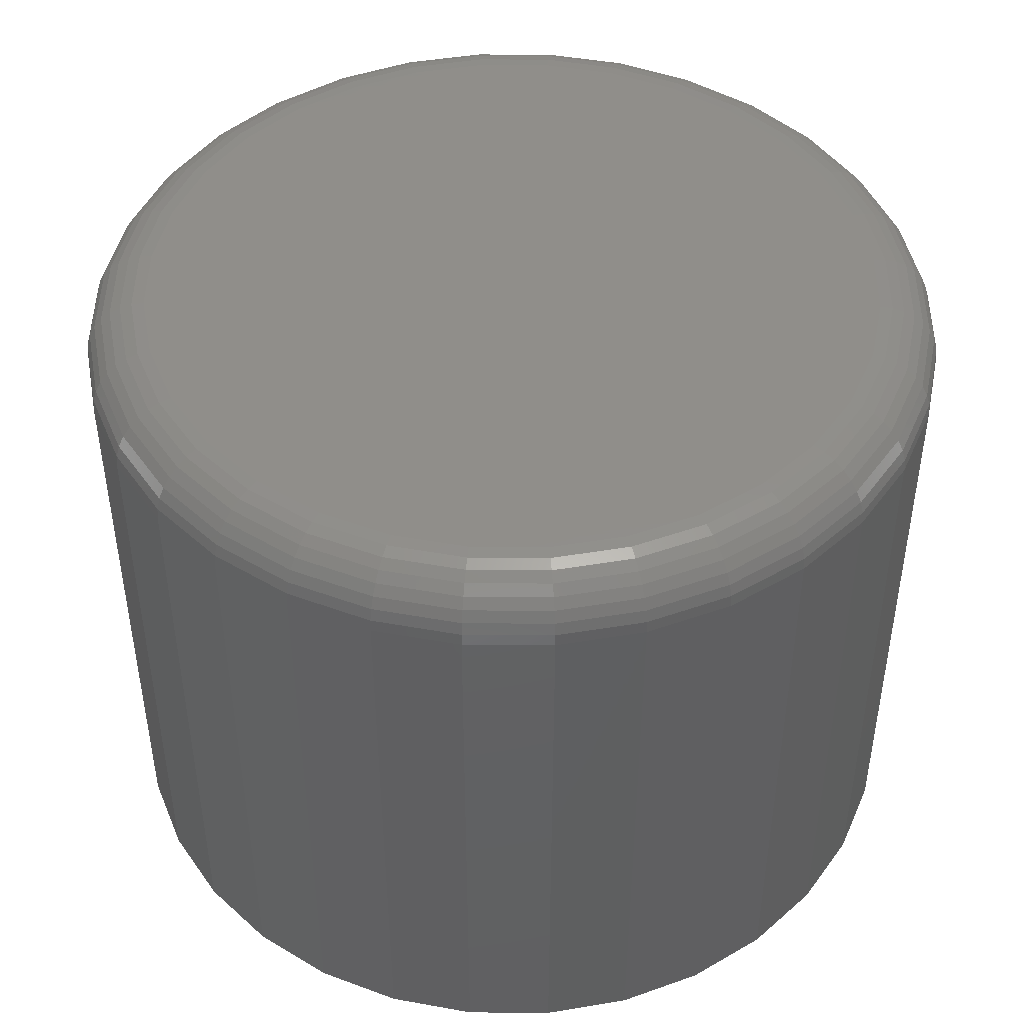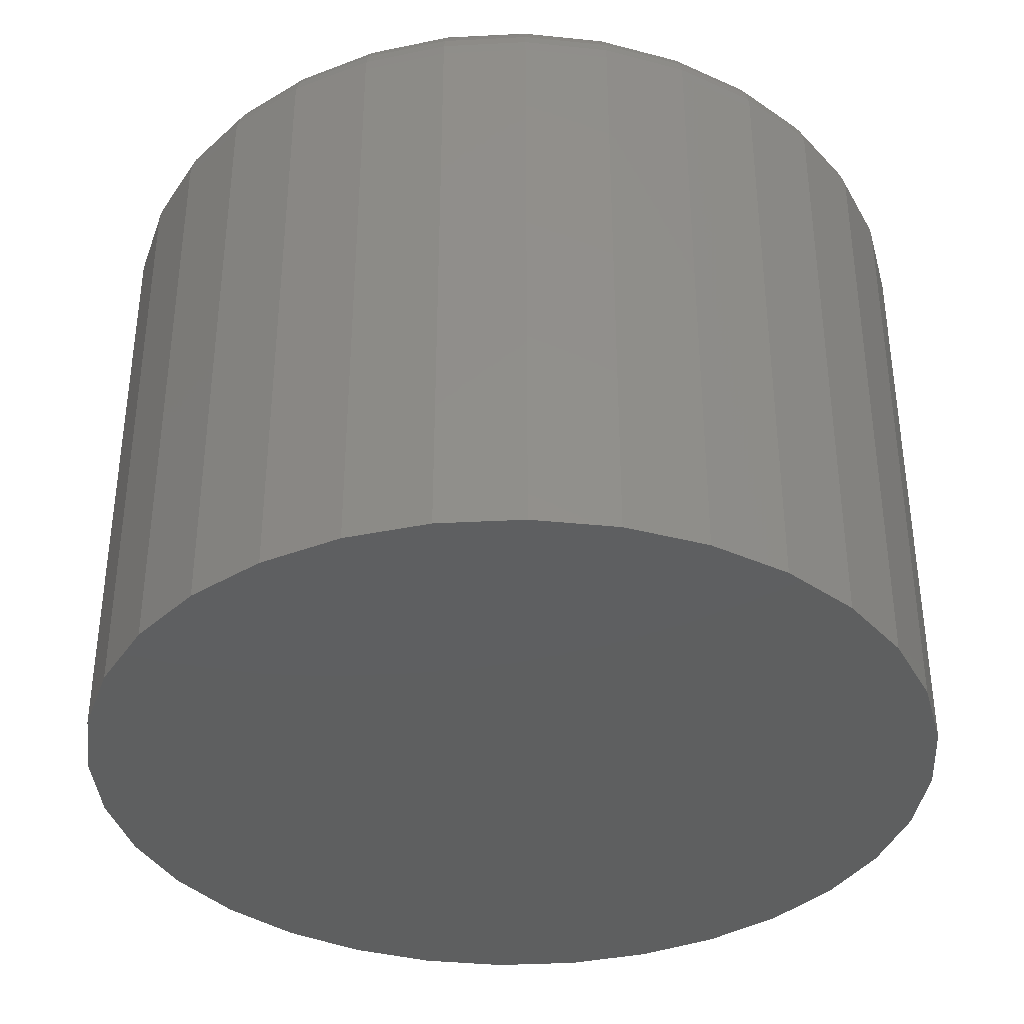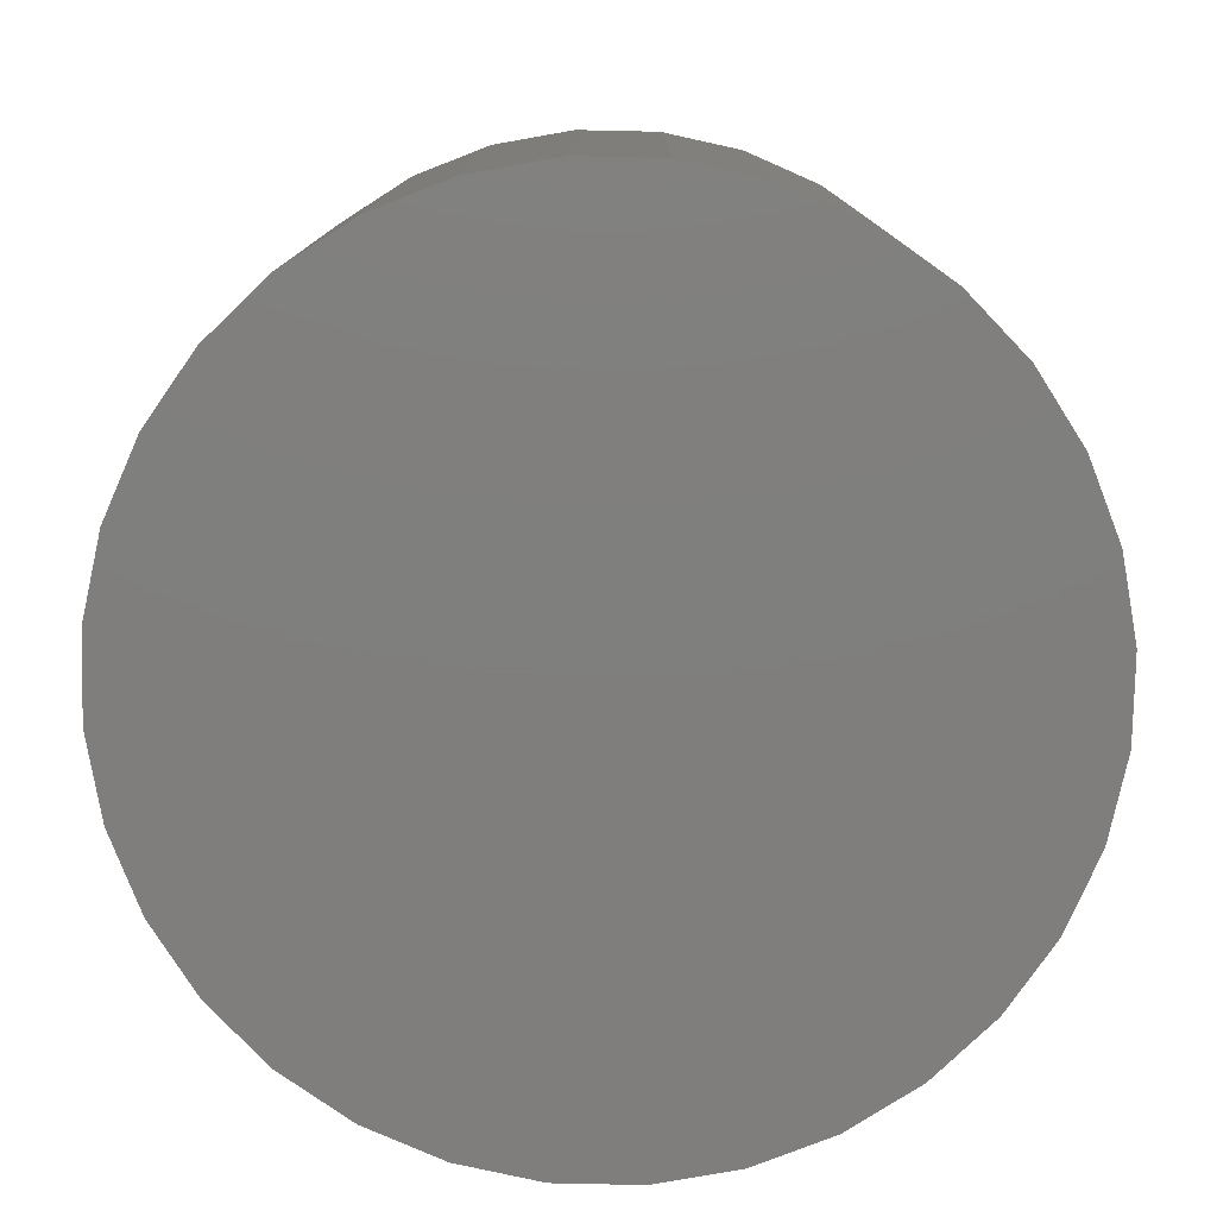
<metadata>
{"format":"stl","ext":"stl","renderer":"f3d","projection":"perspective","resolution":1024,"background":"white","views":[{"elev":46.0,"azim":-50.2,"up":"+Z"},{"elev":-37.1,"azim":76.9,"up":"+Z"},{"elev":-78.7,"azim":116.9,"up":"+Z"}]}
</metadata>
<code>
# stl→obj: 320 verts, 636 faces
v 0.005757 0.4836 0
v 0.1001 0.4743 0
v -0.08858 0.4743 0
v 0.005757 -0.4836 0
v -0.08858 -0.4743 0
v 0.1001 -0.4743 0
v -0.1793 -0.4467 0
v 0.1908 -0.4467 0
v -0.2629 -0.4021 0
v 0.2744 -0.4021 0
v -0.3362 -0.3419 0
v 0.3477 -0.3419 0
v -0.3963 -0.2686 0
v 0.4078 -0.2686 0
v -0.441 -0.185 0
v 0.4525 -0.185 0
v -0.4685 -0.09434 0
v 0.48 -0.09434 0
v -0.4778 5.922e-17 0
v 0.4893 0 0
v -0.4685 0.09434 0
v 0.48 0.09434 0
v -0.441 0.185 0
v 0.4525 0.185 0
v -0.3963 0.2686 0
v 0.4078 0.2686 0
v -0.3362 0.3419 0
v 0.3477 0.3419 0
v -0.2629 0.4021 0
v 0.2744 0.4021 0
v -0.1793 0.4467 0
v 0.1908 0.4467 0
v -0.07486 0.4053 0.75
v 0.08638 0.4053 0.75
v 0.005757 0.4132 0.75
v 0.1639 0.3818 0.75
v -0.1524 0.3818 0.75
v 0.2353 0.3436 0.75
v -0.2238 0.3436 0.75
v 0.298 0.2922 0.75
v -0.2864 0.2922 0.75
v 0.3494 0.2296 0.75
v -0.3378 0.2296 0.75
v 0.3875 0.1581 0.75
v -0.376 0.1581 0.75
v 0.4111 0.08062 0.75
v -0.3995 0.08062 0.75
v 0.419 -1.203e-16 0.75
v -0.4075 3.15e-17 0.75
v 0.4111 -0.08062 0.75
v -0.3995 -0.08062 0.75
v 0.3875 -0.1581 0.75
v -0.376 -0.1581 0.75
v 0.3494 -0.2296 0.75
v -0.3378 -0.2296 0.75
v 0.298 -0.2922 0.75
v -0.2864 -0.2922 0.75
v 0.2353 -0.3436 0.75
v -0.2238 -0.3436 0.75
v 0.1639 -0.3818 0.75
v -0.1524 -0.3818 0.75
v 0.08638 -0.4053 0.75
v -0.07486 -0.4053 0.75
v 0.005757 -0.4132 0.75
v 0.4893 -1.184e-16 0.6797
v 0.48 -0.09434 0.6797
v 0.4525 -0.185 0.6797
v 0.4078 -0.2686 0.6797
v 0.3477 -0.3419 0.6797
v 0.2744 -0.4021 0.6797
v 0.1908 -0.4467 0.6797
v 0.1001 -0.4743 0.6797
v 0.005757 -0.4836 0.6797
v -0.08858 -0.4743 0.6797
v -0.1793 -0.4467 0.6797
v -0.2629 -0.4021 0.6797
v -0.3362 -0.3419 0.6797
v -0.3963 -0.2686 0.6797
v -0.441 -0.185 0.6797
v -0.4685 -0.09434 0.6797
v -0.4778 5.922e-17 0.6797
v -0.4685 0.09434 0.6797
v -0.441 0.185 0.6797
v -0.3963 0.2686 0.6797
v -0.3362 0.3419 0.6797
v -0.2629 0.4021 0.6797
v -0.1793 0.4467 0.6797
v -0.08858 0.4743 0.6797
v 0.005757 0.4836 0.6797
v 0.1001 0.4743 0.6797
v 0.1908 0.4467 0.6797
v 0.2744 0.4021 0.6797
v 0.3477 0.3419 0.6797
v 0.4078 0.2686 0.6797
v 0.4525 0.185 0.6797
v 0.48 0.09434 0.6797
v -0.4212 5.551e-17 0.7486
v -0.413 0.0833 0.7486
v -0.4344 1.11e-16 0.7446
v -0.4259 0.08587 0.7446
v -0.4465 1.11e-16 0.7382
v -0.4379 0.08824 0.7382
v -0.4572 1.11e-16 0.7294
v -0.4483 0.09032 0.7294
v -0.4659 8.327e-17 0.7188
v -0.4569 0.09202 0.7188
v -0.4724 8.327e-17 0.7066
v -0.4633 0.09329 0.7066
v -0.4764 8.327e-17 0.6934
v -0.4672 0.09407 0.6934
v 0.4245 0.0833 0.7486
v 0.4327 -1.943e-16 0.7486
v 0.4374 0.08587 0.7446
v 0.4459 -1.943e-16 0.7446
v 0.4494 0.08824 0.7382
v 0.4581 -2.22e-16 0.7382
v 0.4598 0.09032 0.7294
v 0.4687 -2.22e-16 0.7294
v 0.4684 0.09202 0.7188
v 0.4775 -2.498e-16 0.7188
v 0.4748 0.09329 0.7066
v 0.484 -2.498e-16 0.7066
v 0.4787 0.09407 0.6934
v 0.488 -2.498e-16 0.6934
v 0.4002 0.1634 0.7486
v 0.4124 0.1684 0.7446
v 0.4236 0.1731 0.7382
v 0.4335 0.1772 0.7294
v 0.4416 0.1805 0.7188
v 0.4476 0.183 0.7066
v 0.4513 0.1845 0.6934
v 0.3608 0.2372 0.7486
v 0.3717 0.2445 0.7446
v 0.3818 0.2513 0.7382
v 0.3907 0.2572 0.7294
v 0.398 0.2621 0.7188
v 0.4034 0.2657 0.7066
v 0.4067 0.2679 0.6934
v 0.3077 0.3019 0.7486
v 0.317 0.3112 0.7446
v 0.3256 0.3198 0.7382
v 0.3331 0.3274 0.7294
v 0.3393 0.3335 0.7188
v 0.3439 0.3381 0.7066
v 0.3467 0.341 0.6934
v 0.243 0.355 0.7486
v 0.2503 0.366 0.7446
v 0.257 0.3761 0.7382
v 0.263 0.3849 0.7294
v 0.2678 0.3922 0.7188
v 0.2714 0.3976 0.7066
v 0.2737 0.4009 0.6934
v 0.1691 0.3945 0.7486
v 0.1742 0.4066 0.7446
v 0.1788 0.4179 0.7382
v 0.1829 0.4277 0.7294
v 0.1863 0.4358 0.7188
v 0.1888 0.4418 0.7066
v 0.1903 0.4455 0.6934
v 0.08905 0.4188 0.7486
v 0.09163 0.4317 0.7446
v 0.094 0.4436 0.7382
v 0.09608 0.4541 0.7294
v 0.09778 0.4626 0.7188
v 0.09905 0.469 0.7066
v 0.09983 0.4729 0.6934
v 0.005757 0.427 0.7486
v 0.005757 0.4401 0.7446
v 0.005757 0.4523 0.7382
v 0.005757 0.463 0.7294
v 0.005757 0.4717 0.7188
v 0.005757 0.4782 0.7066
v 0.005757 0.4822 0.6934
v -0.07754 0.4188 0.7486
v -0.08011 0.4317 0.7446
v -0.08248 0.4436 0.7382
v -0.08456 0.4541 0.7294
v -0.08627 0.4626 0.7188
v -0.08754 0.469 0.7066
v -0.08832 0.4729 0.6934
v -0.1576 0.3945 0.7486
v -0.1627 0.4066 0.7446
v -0.1673 0.4179 0.7382
v -0.1714 0.4277 0.7294
v -0.1748 0.4358 0.7188
v -0.1772 0.4418 0.7066
v -0.1788 0.4455 0.6934
v -0.2314 0.355 0.7486
v -0.2388 0.366 0.7446
v -0.2455 0.3761 0.7382
v -0.2514 0.3849 0.7294
v -0.2563 0.3922 0.7188
v -0.2599 0.3976 0.7066
v -0.2621 0.4009 0.6934
v -0.2961 0.3019 0.7486
v -0.3055 0.3112 0.7446
v -0.3141 0.3198 0.7382
v -0.3216 0.3274 0.7294
v -0.3278 0.3335 0.7188
v -0.3324 0.3381 0.7066
v -0.3352 0.341 0.6934
v -0.3492 0.2372 0.7486
v -0.3602 0.2445 0.7446
v -0.3703 0.2513 0.7382
v -0.3792 0.2572 0.7294
v -0.3865 0.2621 0.7188
v -0.3919 0.2657 0.7066
v -0.3952 0.2679 0.6934
v -0.3887 0.1634 0.7486
v -0.4009 0.1684 0.7446
v -0.4121 0.1731 0.7382
v -0.422 0.1772 0.7294
v -0.43 0.1805 0.7188
v -0.436 0.183 0.7066
v -0.4397 0.1845 0.6934
v 0.4245 -0.0833 0.7486
v 0.4374 -0.08587 0.7446
v 0.4494 -0.08824 0.7382
v 0.4598 -0.09032 0.7294
v 0.4684 -0.09202 0.7188
v 0.4748 -0.09329 0.7066
v 0.4787 -0.09407 0.6934
v -0.413 -0.0833 0.7486
v -0.4259 -0.08587 0.7446
v -0.4379 -0.08824 0.7382
v -0.4483 -0.09032 0.7294
v -0.4569 -0.09202 0.7188
v -0.4633 -0.09329 0.7066
v -0.4672 -0.09407 0.6934
v -0.3887 -0.1634 0.7486
v -0.4009 -0.1684 0.7446
v -0.4121 -0.1731 0.7382
v -0.422 -0.1772 0.7294
v -0.43 -0.1805 0.7188
v -0.436 -0.183 0.7066
v -0.4397 -0.1845 0.6934
v -0.3492 -0.2372 0.7486
v -0.3602 -0.2445 0.7446
v -0.3703 -0.2513 0.7382
v -0.3792 -0.2572 0.7294
v -0.3865 -0.2621 0.7188
v -0.3919 -0.2657 0.7066
v -0.3952 -0.2679 0.6934
v -0.2961 -0.3019 0.7486
v -0.3055 -0.3112 0.7446
v -0.3141 -0.3198 0.7382
v -0.3216 -0.3274 0.7294
v -0.3278 -0.3335 0.7188
v -0.3324 -0.3381 0.7066
v -0.3352 -0.341 0.6934
v -0.2314 -0.355 0.7486
v -0.2388 -0.366 0.7446
v -0.2455 -0.3761 0.7382
v -0.2514 -0.3849 0.7294
v -0.2563 -0.3922 0.7188
v -0.2599 -0.3976 0.7066
v -0.2621 -0.4009 0.6934
v -0.1576 -0.3945 0.7486
v -0.1627 -0.4066 0.7446
v -0.1673 -0.4179 0.7382
v -0.1714 -0.4277 0.7294
v -0.1748 -0.4358 0.7188
v -0.1772 -0.4418 0.7066
v -0.1788 -0.4455 0.6934
v -0.07754 -0.4188 0.7486
v -0.08011 -0.4317 0.7446
v -0.08248 -0.4436 0.7382
v -0.08456 -0.4541 0.7294
v -0.08627 -0.4626 0.7188
v -0.08754 -0.469 0.7066
v -0.08832 -0.4729 0.6934
v 0.005757 -0.427 0.7486
v 0.005757 -0.4401 0.7446
v 0.005757 -0.4523 0.7382
v 0.005757 -0.463 0.7294
v 0.005757 -0.4717 0.7188
v 0.005757 -0.4782 0.7066
v 0.005757 -0.4822 0.6934
v 0.08905 -0.4188 0.7486
v 0.09163 -0.4317 0.7446
v 0.094 -0.4436 0.7382
v 0.09608 -0.4541 0.7294
v 0.09778 -0.4626 0.7188
v 0.09905 -0.469 0.7066
v 0.09983 -0.4729 0.6934
v 0.1691 -0.3945 0.7486
v 0.1742 -0.4066 0.7446
v 0.1788 -0.4179 0.7382
v 0.1829 -0.4277 0.7294
v 0.1863 -0.4358 0.7188
v 0.1888 -0.4418 0.7066
v 0.1903 -0.4455 0.6934
v 0.243 -0.355 0.7486
v 0.2503 -0.366 0.7446
v 0.257 -0.3761 0.7382
v 0.263 -0.3849 0.7294
v 0.2678 -0.3922 0.7188
v 0.2714 -0.3976 0.7066
v 0.2737 -0.4009 0.6934
v 0.3077 -0.3019 0.7486
v 0.317 -0.3112 0.7446
v 0.3256 -0.3198 0.7382
v 0.3331 -0.3274 0.7294
v 0.3393 -0.3335 0.7188
v 0.3439 -0.3381 0.7066
v 0.3467 -0.341 0.6934
v 0.3608 -0.2372 0.7486
v 0.3717 -0.2445 0.7446
v 0.3818 -0.2513 0.7382
v 0.3907 -0.2572 0.7294
v 0.398 -0.2621 0.7188
v 0.4034 -0.2657 0.7066
v 0.4067 -0.2679 0.6934
v 0.4002 -0.1634 0.7486
v 0.4124 -0.1684 0.7446
v 0.4236 -0.1731 0.7382
v 0.4335 -0.1772 0.7294
v 0.4416 -0.1805 0.7188
v 0.4476 -0.183 0.7066
v 0.4513 -0.1845 0.6934
f 1 2 3
f 4 5 6
f 6 5 7
f 6 7 8
f 8 7 9
f 8 9 10
f 10 9 11
f 10 11 12
f 12 11 13
f 12 13 14
f 14 13 15
f 14 15 16
f 16 15 17
f 16 17 18
f 18 17 19
f 18 19 20
f 20 19 21
f 20 21 22
f 22 21 23
f 22 23 24
f 24 23 25
f 24 25 26
f 26 25 27
f 26 27 28
f 28 27 29
f 28 29 30
f 30 29 31
f 30 31 32
f 32 31 3
f 32 3 2
f 33 34 35
f 34 33 36
f 36 33 37
f 36 37 38
f 38 37 39
f 38 39 40
f 40 39 41
f 40 41 42
f 42 41 43
f 42 43 44
f 44 43 45
f 44 45 46
f 46 45 47
f 46 47 48
f 48 47 49
f 48 49 50
f 50 49 51
f 50 51 52
f 52 51 53
f 52 53 54
f 54 53 55
f 54 55 56
f 56 55 57
f 56 57 58
f 58 57 59
f 58 59 60
f 60 59 61
f 60 61 62
f 62 61 63
f 62 63 64
f 20 65 18
f 18 65 66
f 18 66 16
f 16 66 67
f 16 67 14
f 14 67 68
f 14 68 12
f 12 68 69
f 12 69 10
f 10 69 70
f 10 70 8
f 8 70 71
f 8 71 6
f 6 71 72
f 6 72 4
f 4 72 73
f 4 73 5
f 5 73 74
f 5 74 7
f 7 74 75
f 7 75 9
f 9 75 76
f 9 76 11
f 11 76 77
f 11 77 13
f 13 77 78
f 13 78 15
f 15 78 79
f 15 79 17
f 17 79 80
f 17 80 19
f 19 80 81
f 19 81 21
f 21 81 82
f 21 82 23
f 23 82 83
f 23 83 25
f 25 83 84
f 25 84 27
f 27 84 85
f 27 85 29
f 29 85 86
f 29 86 31
f 31 86 87
f 31 87 3
f 3 87 88
f 3 88 1
f 1 88 89
f 1 89 2
f 2 89 90
f 2 90 32
f 32 90 91
f 32 91 30
f 30 91 92
f 30 92 28
f 28 92 93
f 28 93 26
f 26 93 94
f 26 94 24
f 24 94 95
f 24 95 22
f 22 95 96
f 22 96 20
f 20 96 65
f 49 47 97
f 97 47 98
f 97 98 99
f 99 98 100
f 99 100 101
f 101 100 102
f 101 102 103
f 103 102 104
f 103 104 105
f 105 104 106
f 105 106 107
f 107 106 108
f 107 108 109
f 109 108 110
f 109 110 81
f 81 110 82
f 46 48 111
f 111 48 112
f 111 112 113
f 113 112 114
f 113 114 115
f 115 114 116
f 115 116 117
f 117 116 118
f 117 118 119
f 119 118 120
f 119 120 121
f 121 120 122
f 121 122 123
f 123 122 124
f 123 124 96
f 96 124 65
f 44 46 125
f 125 46 111
f 125 111 126
f 126 111 113
f 126 113 127
f 127 113 115
f 127 115 128
f 128 115 117
f 128 117 129
f 129 117 119
f 129 119 130
f 130 119 121
f 130 121 131
f 131 121 123
f 131 123 95
f 95 123 96
f 42 44 132
f 132 44 125
f 132 125 133
f 133 125 126
f 133 126 134
f 134 126 127
f 134 127 135
f 135 127 128
f 135 128 136
f 136 128 129
f 136 129 137
f 137 129 130
f 137 130 138
f 138 130 131
f 138 131 94
f 94 131 95
f 40 42 139
f 139 42 132
f 139 132 140
f 140 132 133
f 140 133 141
f 141 133 134
f 141 134 142
f 142 134 135
f 142 135 143
f 143 135 136
f 143 136 144
f 144 136 137
f 144 137 145
f 145 137 138
f 145 138 93
f 93 138 94
f 38 40 146
f 146 40 139
f 146 139 147
f 147 139 140
f 147 140 148
f 148 140 141
f 148 141 149
f 149 141 142
f 149 142 150
f 150 142 143
f 150 143 151
f 151 143 144
f 151 144 152
f 152 144 145
f 152 145 92
f 92 145 93
f 36 38 153
f 153 38 146
f 153 146 154
f 154 146 147
f 154 147 155
f 155 147 148
f 155 148 156
f 156 148 149
f 156 149 157
f 157 149 150
f 157 150 158
f 158 150 151
f 158 151 159
f 159 151 152
f 159 152 91
f 91 152 92
f 34 36 160
f 160 36 153
f 160 153 161
f 161 153 154
f 161 154 162
f 162 154 155
f 162 155 163
f 163 155 156
f 163 156 164
f 164 156 157
f 164 157 165
f 165 157 158
f 165 158 166
f 166 158 159
f 166 159 90
f 90 159 91
f 35 34 167
f 167 34 160
f 167 160 168
f 168 160 161
f 168 161 169
f 169 161 162
f 169 162 170
f 170 162 163
f 170 163 171
f 171 163 164
f 171 164 172
f 172 164 165
f 172 165 173
f 173 165 166
f 173 166 89
f 89 166 90
f 33 35 174
f 174 35 167
f 174 167 175
f 175 167 168
f 175 168 176
f 176 168 169
f 176 169 177
f 177 169 170
f 177 170 178
f 178 170 171
f 178 171 179
f 179 171 172
f 179 172 180
f 180 172 173
f 180 173 88
f 88 173 89
f 37 33 181
f 181 33 174
f 181 174 182
f 182 174 175
f 182 175 183
f 183 175 176
f 183 176 184
f 184 176 177
f 184 177 185
f 185 177 178
f 185 178 186
f 186 178 179
f 186 179 187
f 187 179 180
f 187 180 87
f 87 180 88
f 39 37 188
f 188 37 181
f 188 181 189
f 189 181 182
f 189 182 190
f 190 182 183
f 190 183 191
f 191 183 184
f 191 184 192
f 192 184 185
f 192 185 193
f 193 185 186
f 193 186 194
f 194 186 187
f 194 187 86
f 86 187 87
f 41 39 195
f 195 39 188
f 195 188 196
f 196 188 189
f 196 189 197
f 197 189 190
f 197 190 198
f 198 190 191
f 198 191 199
f 199 191 192
f 199 192 200
f 200 192 193
f 200 193 201
f 201 193 194
f 201 194 85
f 85 194 86
f 43 41 202
f 202 41 195
f 202 195 203
f 203 195 196
f 203 196 204
f 204 196 197
f 204 197 205
f 205 197 198
f 205 198 206
f 206 198 199
f 206 199 207
f 207 199 200
f 207 200 208
f 208 200 201
f 208 201 84
f 84 201 85
f 45 43 209
f 209 43 202
f 209 202 210
f 210 202 203
f 210 203 211
f 211 203 204
f 211 204 212
f 212 204 205
f 212 205 213
f 213 205 206
f 213 206 214
f 214 206 207
f 214 207 215
f 215 207 208
f 215 208 83
f 83 208 84
f 47 45 98
f 98 45 209
f 98 209 100
f 100 209 210
f 100 210 102
f 102 210 211
f 102 211 104
f 104 211 212
f 104 212 106
f 106 212 213
f 106 213 108
f 108 213 214
f 108 214 110
f 110 214 215
f 110 215 82
f 82 215 83
f 48 50 112
f 112 50 216
f 112 216 114
f 114 216 217
f 114 217 116
f 116 217 218
f 116 218 118
f 118 218 219
f 118 219 120
f 120 219 220
f 120 220 122
f 122 220 221
f 122 221 124
f 124 221 222
f 124 222 65
f 65 222 66
f 51 49 223
f 223 49 97
f 223 97 224
f 224 97 99
f 224 99 225
f 225 99 101
f 225 101 226
f 226 101 103
f 226 103 227
f 227 103 105
f 227 105 228
f 228 105 107
f 228 107 229
f 229 107 109
f 229 109 80
f 80 109 81
f 53 51 230
f 230 51 223
f 230 223 231
f 231 223 224
f 231 224 232
f 232 224 225
f 232 225 233
f 233 225 226
f 233 226 234
f 234 226 227
f 234 227 235
f 235 227 228
f 235 228 236
f 236 228 229
f 236 229 79
f 79 229 80
f 55 53 237
f 237 53 230
f 237 230 238
f 238 230 231
f 238 231 239
f 239 231 232
f 239 232 240
f 240 232 233
f 240 233 241
f 241 233 234
f 241 234 242
f 242 234 235
f 242 235 243
f 243 235 236
f 243 236 78
f 78 236 79
f 57 55 244
f 244 55 237
f 244 237 245
f 245 237 238
f 245 238 246
f 246 238 239
f 246 239 247
f 247 239 240
f 247 240 248
f 248 240 241
f 248 241 249
f 249 241 242
f 249 242 250
f 250 242 243
f 250 243 77
f 77 243 78
f 59 57 251
f 251 57 244
f 251 244 252
f 252 244 245
f 252 245 253
f 253 245 246
f 253 246 254
f 254 246 247
f 254 247 255
f 255 247 248
f 255 248 256
f 256 248 249
f 256 249 257
f 257 249 250
f 257 250 76
f 76 250 77
f 61 59 258
f 258 59 251
f 258 251 259
f 259 251 252
f 259 252 260
f 260 252 253
f 260 253 261
f 261 253 254
f 261 254 262
f 262 254 255
f 262 255 263
f 263 255 256
f 263 256 264
f 264 256 257
f 264 257 75
f 75 257 76
f 63 61 265
f 265 61 258
f 265 258 266
f 266 258 259
f 266 259 267
f 267 259 260
f 267 260 268
f 268 260 261
f 268 261 269
f 269 261 262
f 269 262 270
f 270 262 263
f 270 263 271
f 271 263 264
f 271 264 74
f 74 264 75
f 64 63 272
f 272 63 265
f 272 265 273
f 273 265 266
f 273 266 274
f 274 266 267
f 274 267 275
f 275 267 268
f 275 268 276
f 276 268 269
f 276 269 277
f 277 269 270
f 277 270 278
f 278 270 271
f 278 271 73
f 73 271 74
f 62 64 279
f 279 64 272
f 279 272 280
f 280 272 273
f 280 273 281
f 281 273 274
f 281 274 282
f 282 274 275
f 282 275 283
f 283 275 276
f 283 276 284
f 284 276 277
f 284 277 285
f 285 277 278
f 285 278 72
f 72 278 73
f 60 62 286
f 286 62 279
f 286 279 287
f 287 279 280
f 287 280 288
f 288 280 281
f 288 281 289
f 289 281 282
f 289 282 290
f 290 282 283
f 290 283 291
f 291 283 284
f 291 284 292
f 292 284 285
f 292 285 71
f 71 285 72
f 58 60 293
f 293 60 286
f 293 286 294
f 294 286 287
f 294 287 295
f 295 287 288
f 295 288 296
f 296 288 289
f 296 289 297
f 297 289 290
f 297 290 298
f 298 290 291
f 298 291 299
f 299 291 292
f 299 292 70
f 70 292 71
f 56 58 300
f 300 58 293
f 300 293 301
f 301 293 294
f 301 294 302
f 302 294 295
f 302 295 303
f 303 295 296
f 303 296 304
f 304 296 297
f 304 297 305
f 305 297 298
f 305 298 306
f 306 298 299
f 306 299 69
f 69 299 70
f 54 56 307
f 307 56 300
f 307 300 308
f 308 300 301
f 308 301 309
f 309 301 302
f 309 302 310
f 310 302 303
f 310 303 311
f 311 303 304
f 311 304 312
f 312 304 305
f 312 305 313
f 313 305 306
f 313 306 68
f 68 306 69
f 52 54 314
f 314 54 307
f 314 307 315
f 315 307 308
f 315 308 316
f 316 308 309
f 316 309 317
f 317 309 310
f 317 310 318
f 318 310 311
f 318 311 319
f 319 311 312
f 319 312 320
f 320 312 313
f 320 313 67
f 67 313 68
f 50 52 216
f 216 52 314
f 216 314 217
f 217 314 315
f 217 315 218
f 218 315 316
f 218 316 219
f 219 316 317
f 219 317 220
f 220 317 318
f 220 318 221
f 221 318 319
f 221 319 222
f 222 319 320
f 222 320 66
f 66 320 67

</code>
